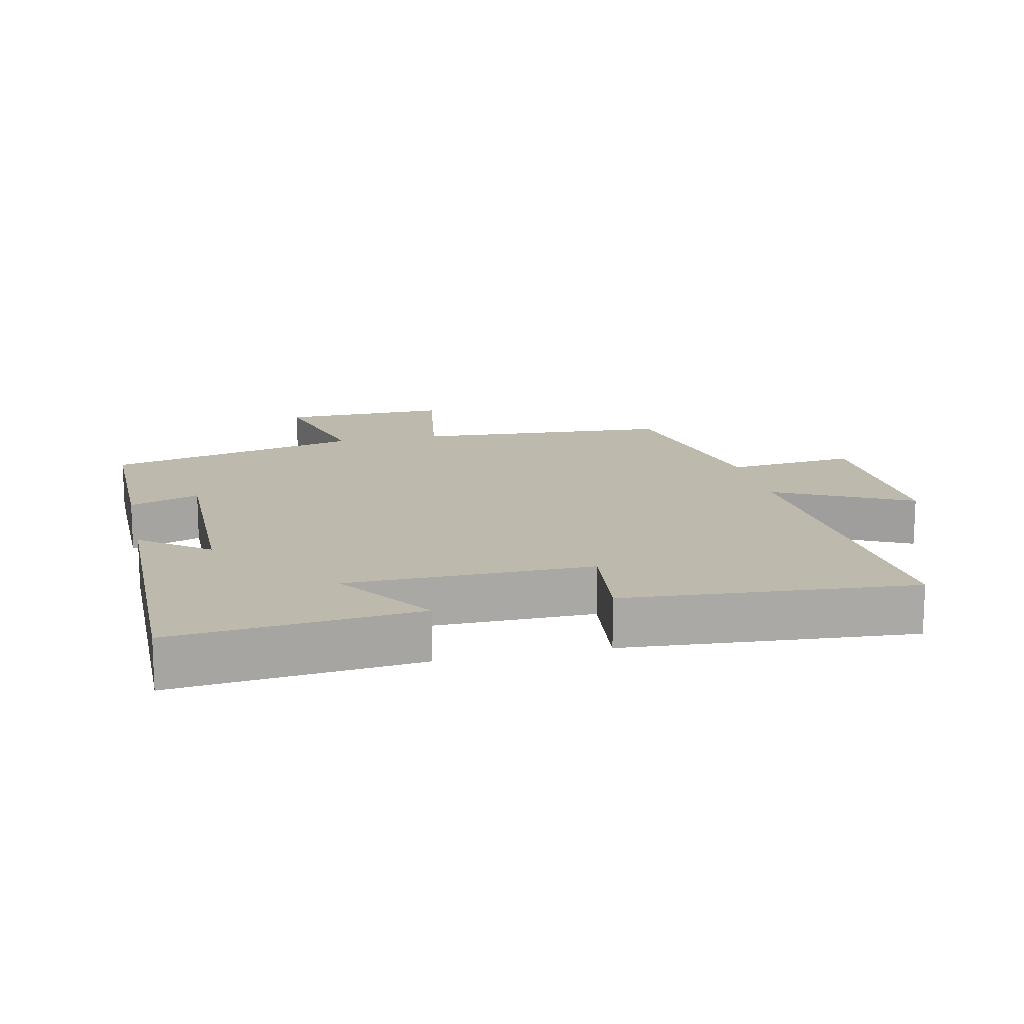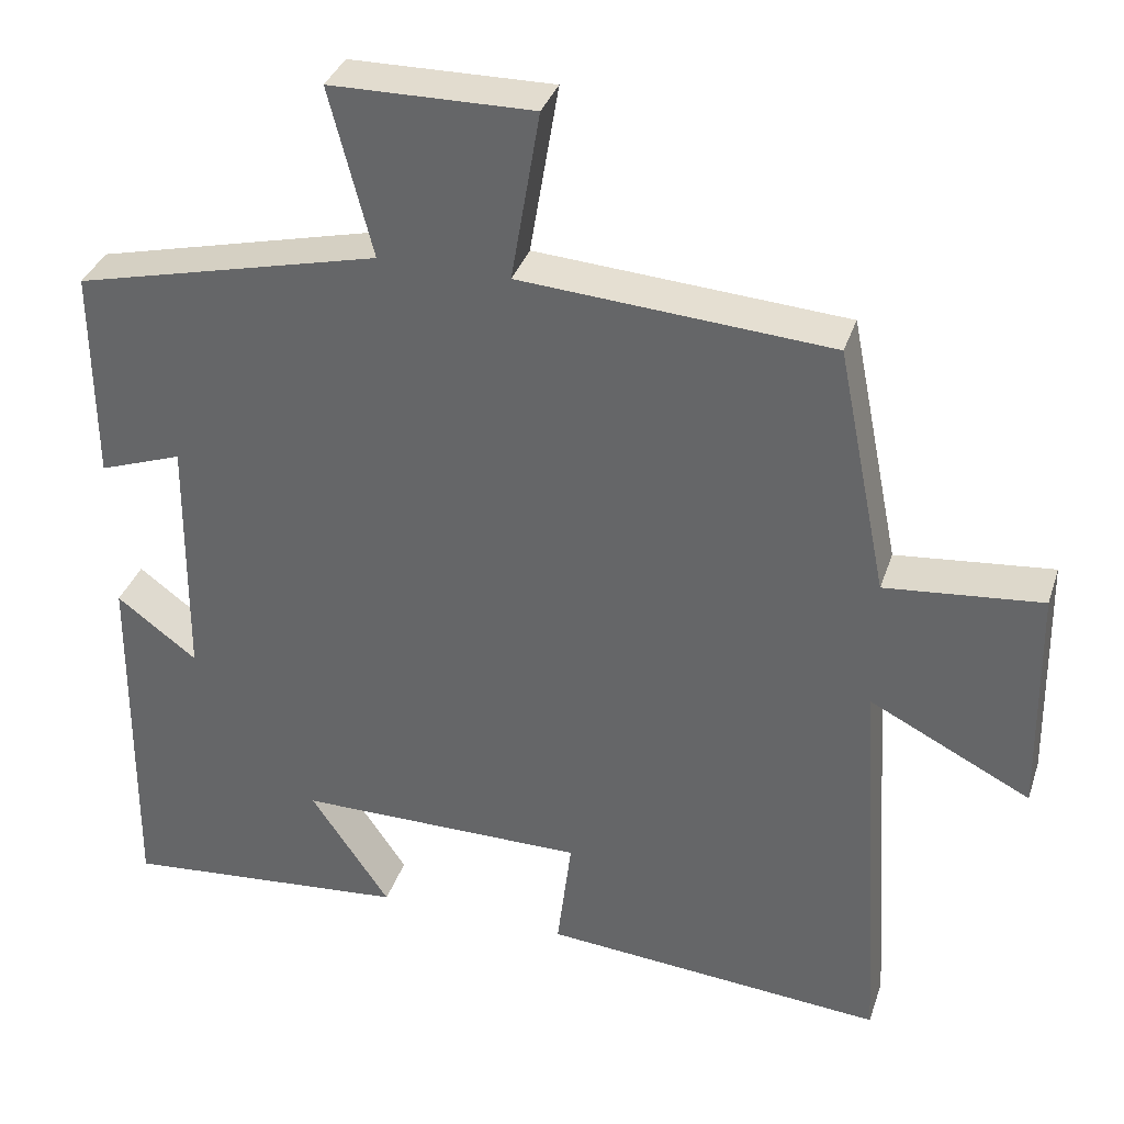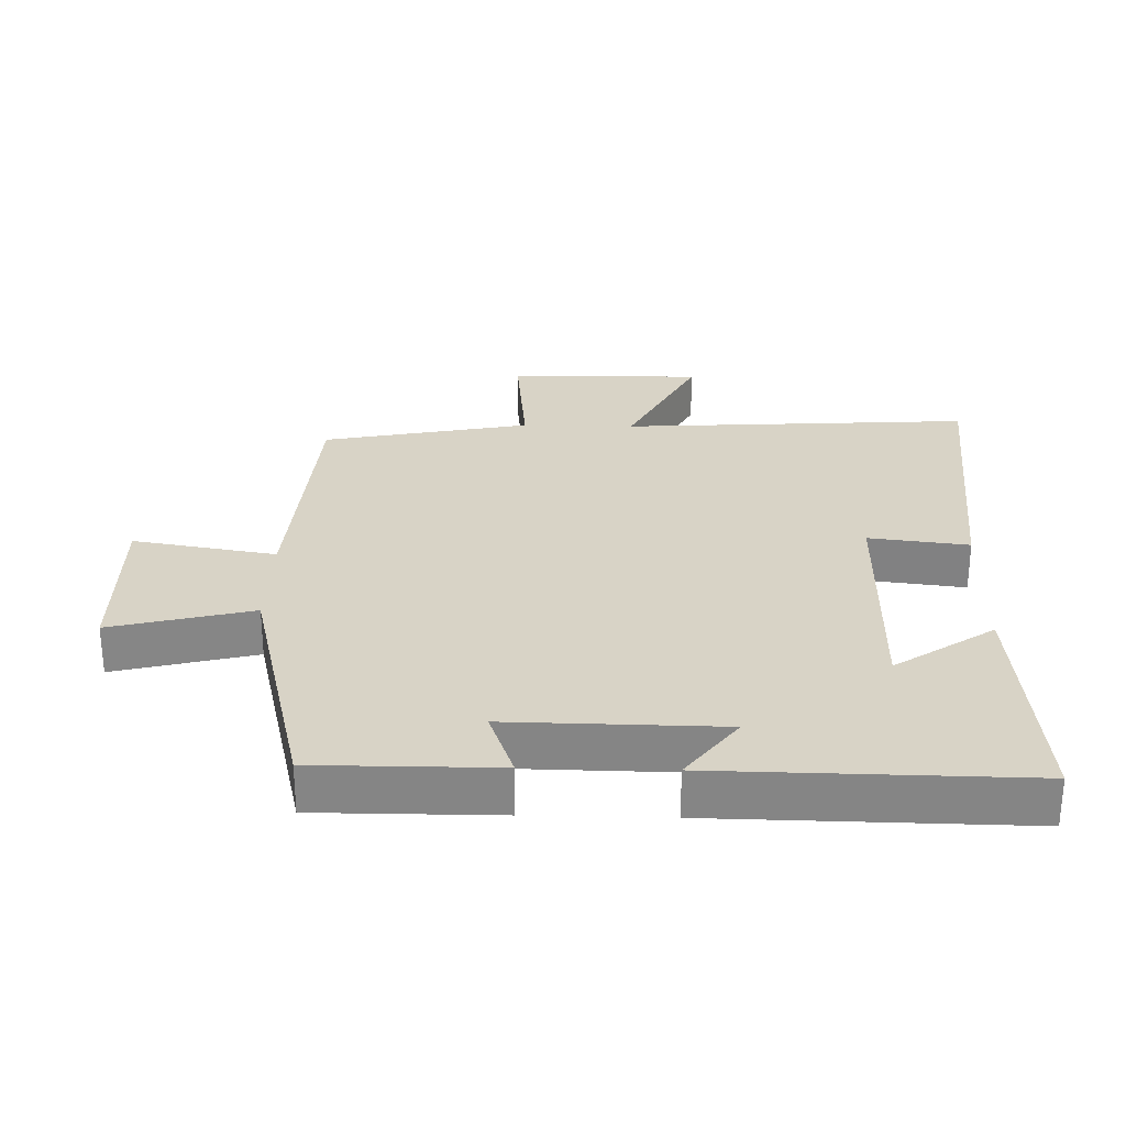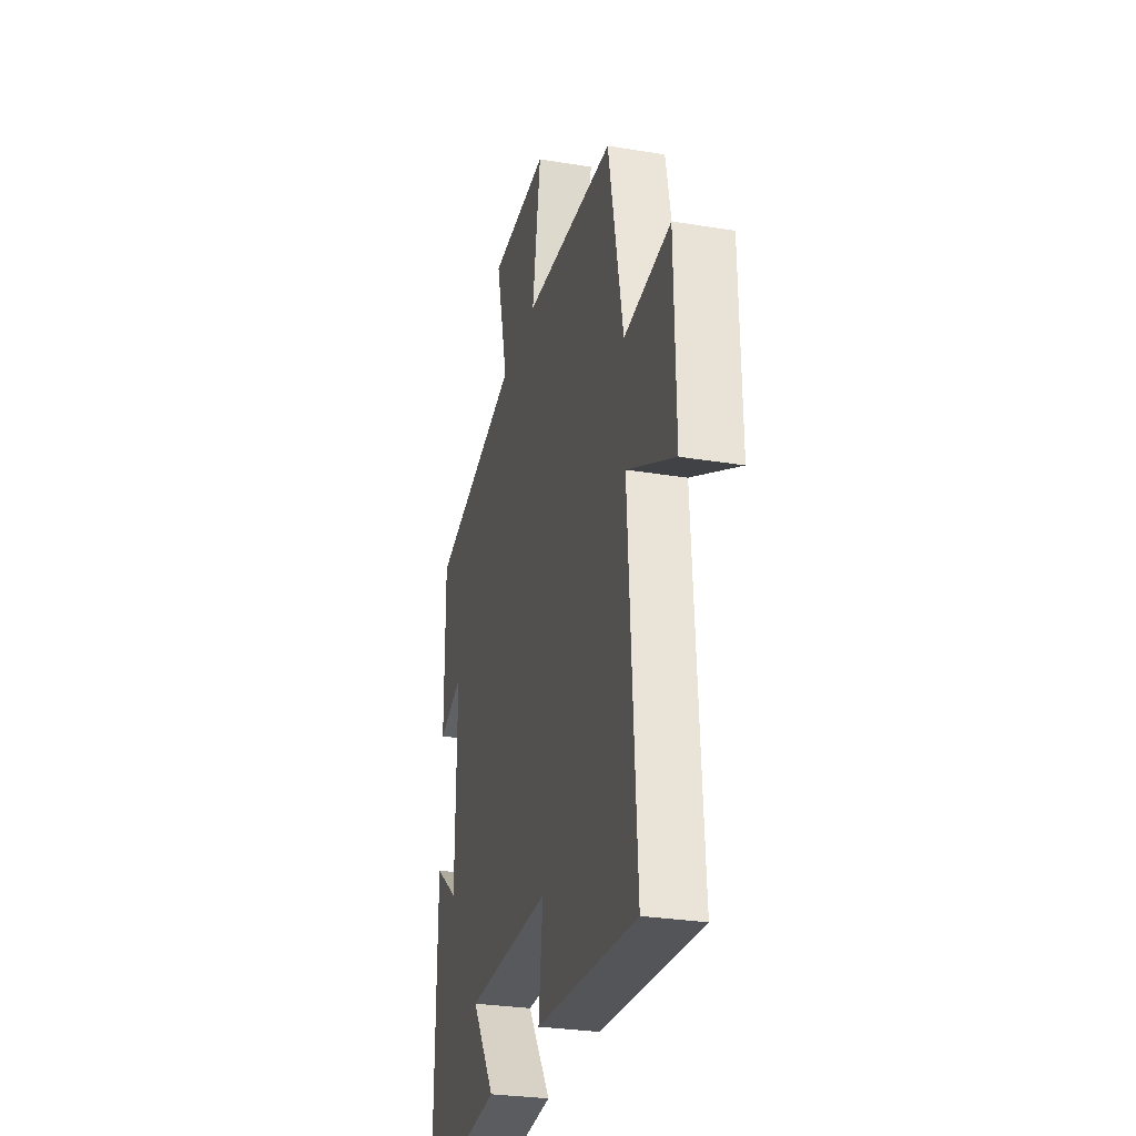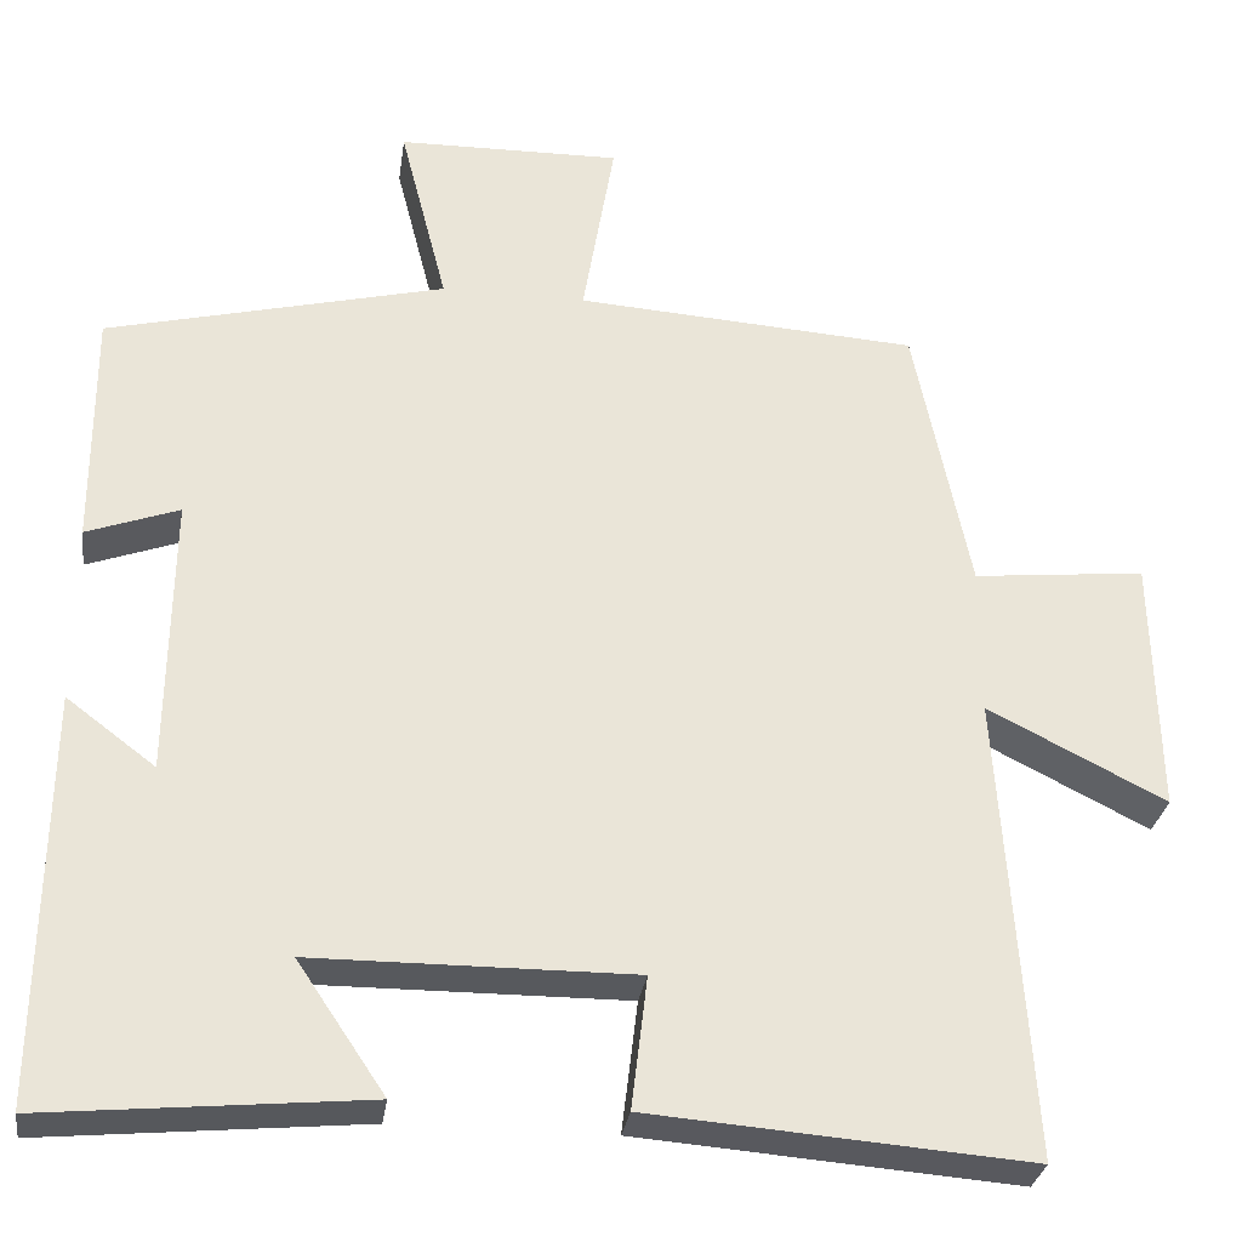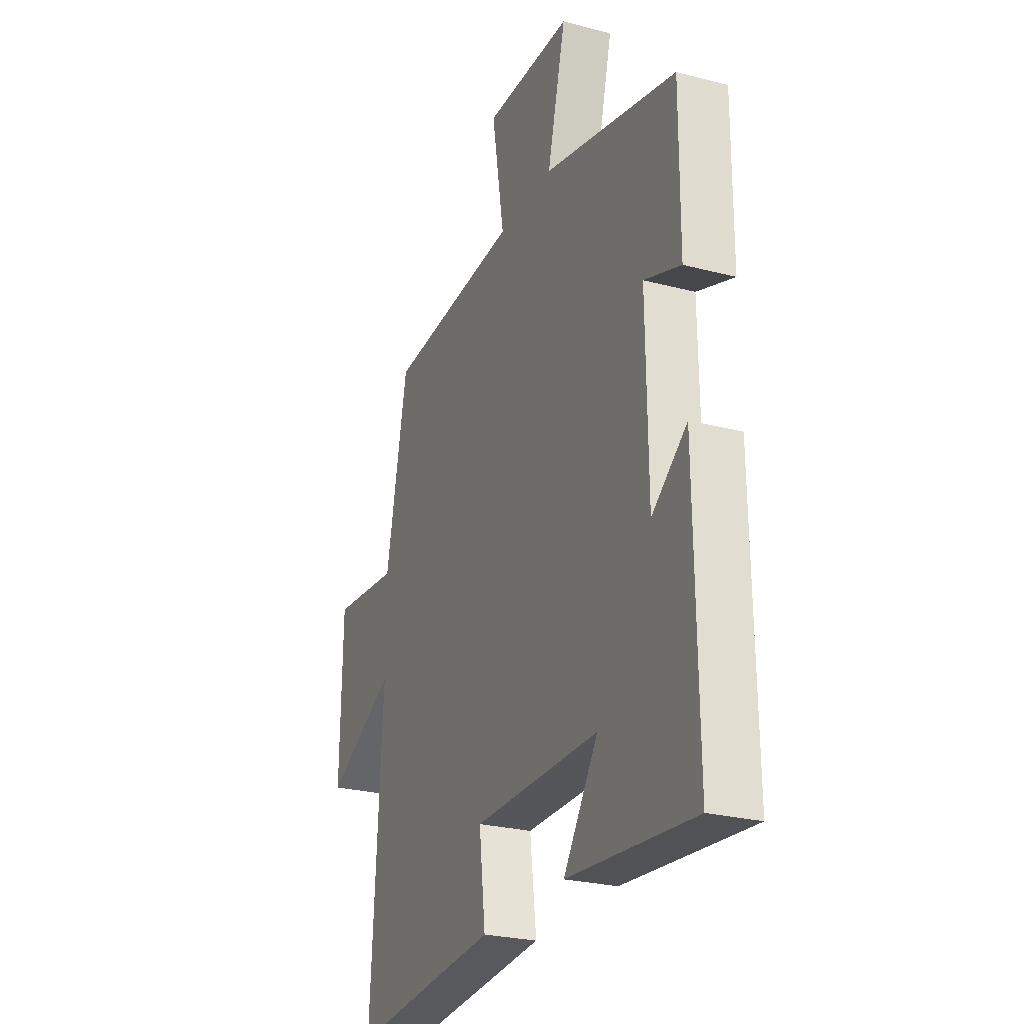
<metadata>
{"format":"obj","ext":"obj","renderer":"f3d","projection":"perspective","resolution":1024,"background":"white","views":[{"elev":15.0,"azim":167.3,"up":"+Y"},{"elev":35.3,"azim":-162.7,"up":"+Z"},{"elev":28.1,"azim":91.5,"up":"+Y"},{"elev":-28.8,"azim":-103.8,"up":"+Z"},{"elev":-29.8,"azim":171.9,"up":"+Z"},{"elev":-25.9,"azim":67.4,"up":"+Z"}]}
</metadata>
<code>
v 0.506 0.07 -0.534
v 0.143 0.07 -0.5
v 0.243 0.07 -0.352
v -0.121 0.07 -0.35
v -0.103 0.07 -0.5
v -0.534 0.07 -0.534
v -0.5 0.07 -0.008
v -0.702 0.07 -0.11
v -0.696 0.07 0.182
v -0.5 0.07 0.162
v -0.437 0.07 0.474
v -0.048 0.07 0.5
v -0.084 0.07 0.715
v 0.17 0.07 0.711
v 0.116 0.07 0.5
v 0.501 0.07 0.405
v 0.5 0.07 0.134
v 0.395 0.07 0.172
v 0.399 0.07 -0.146
v 0.5 0.07 -0.07
v 0.506 0 -0.534
v 0.143 0 -0.5
v 0.243 0 -0.352
v -0.121 0 -0.35
v -0.103 0 -0.5
v -0.534 0 -0.534
v -0.5 0 -0.008
v -0.702 0 -0.11
v -0.696 0 0.182
v -0.5 0 0.162
v -0.437 0 0.474
v -0.048 0 0.5
v -0.084 0 0.715
v 0.17 0 0.711
v 0.116 0 0.5
v 0.501 0 0.405
v 0.5 0 0.134
v 0.395 0 0.172
v 0.399 0 -0.146
v 0.5 0 -0.07
f 1 2 3
f 20 1 3
f 19 20 3
f 18 19 3 4
f 15 16 17 18
f 15 18 4
f 12 13 14 15
f 12 15 4
f 11 12 4
f 10 11 4
f 7 8 9 10
f 7 10 4 5
f 5 6 7
f 23 22 21
f 23 21 40
f 23 40 39
f 24 23 39 38
f 38 37 36 35
f 24 38 35
f 35 34 33 32
f 24 35 32
f 24 32 31
f 24 31 30
f 30 29 28 27
f 25 24 30 27
f 27 26 25
f 1 21 22 2
f 2 22 23 3
f 3 23 24 4
f 4 24 25 5
f 5 25 26 6
f 6 26 27 7
f 7 27 28 8
f 8 28 29 9
f 9 29 30 10
f 10 30 31 11
f 11 31 32 12
f 12 32 33 13
f 13 33 34 14
f 14 34 35 15
f 15 35 36 16
f 16 36 37 17
f 17 37 38 18
f 18 38 39 19
f 19 39 40 20
f 20 40 21 1

</code>
